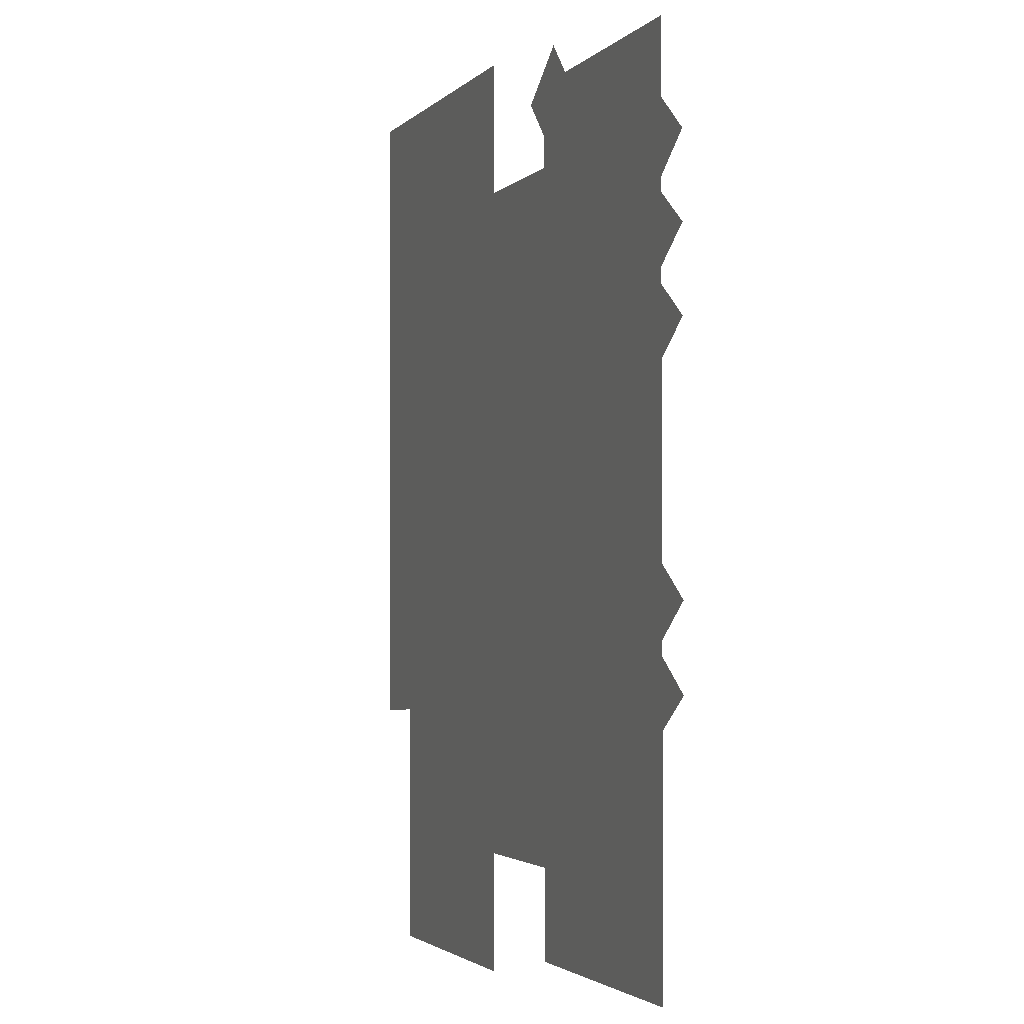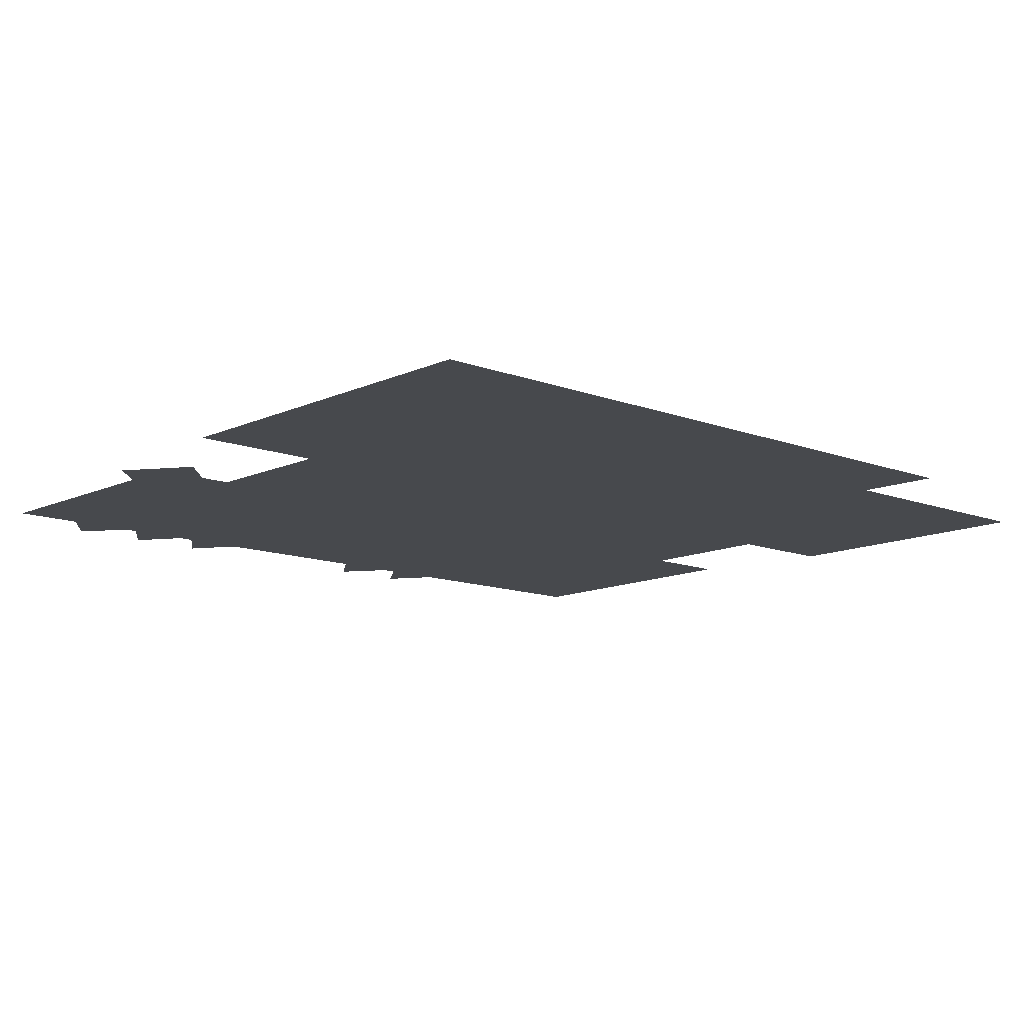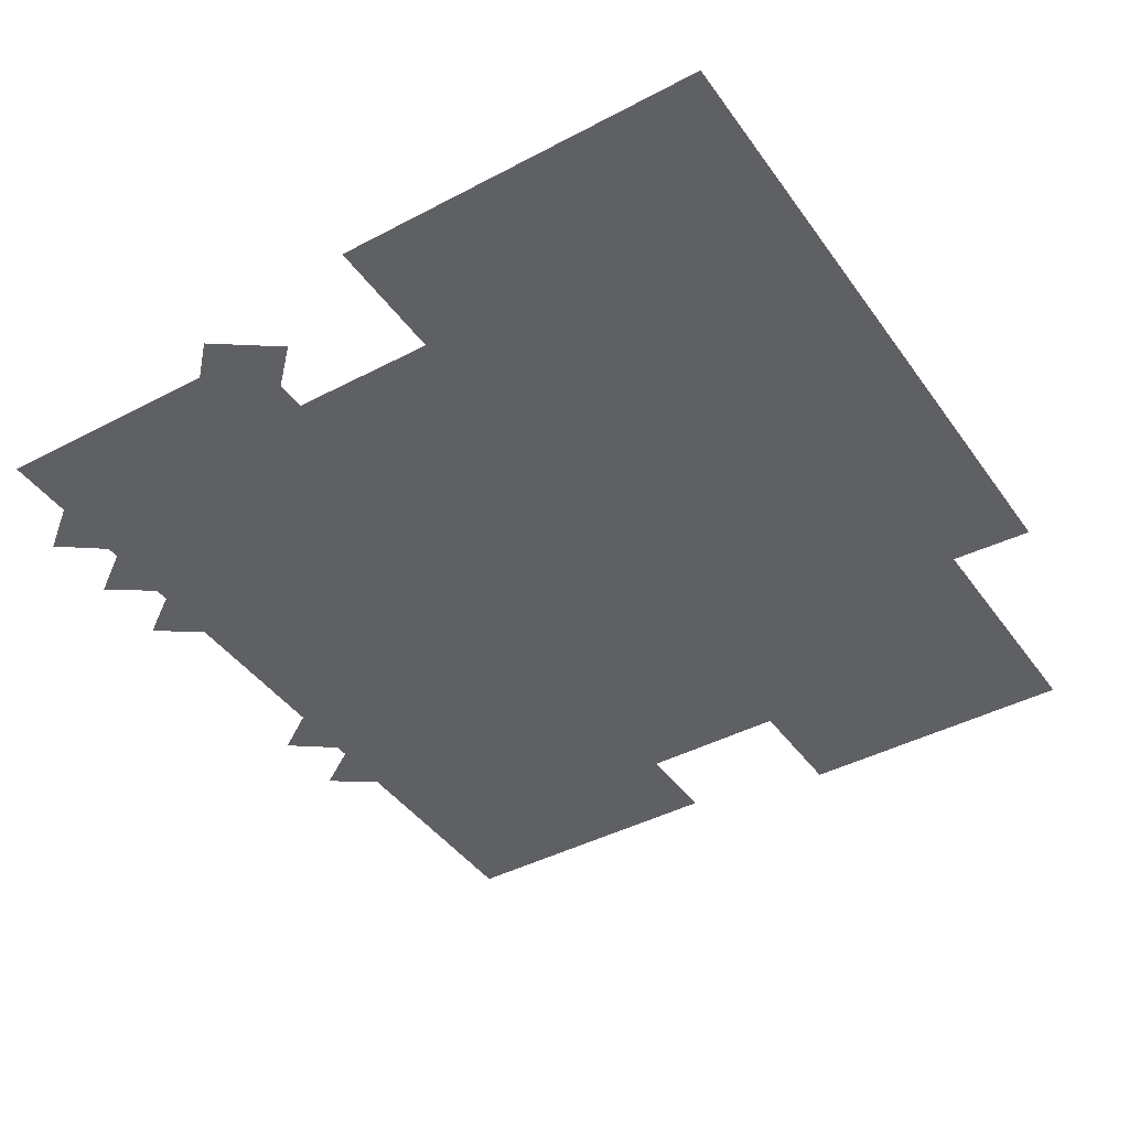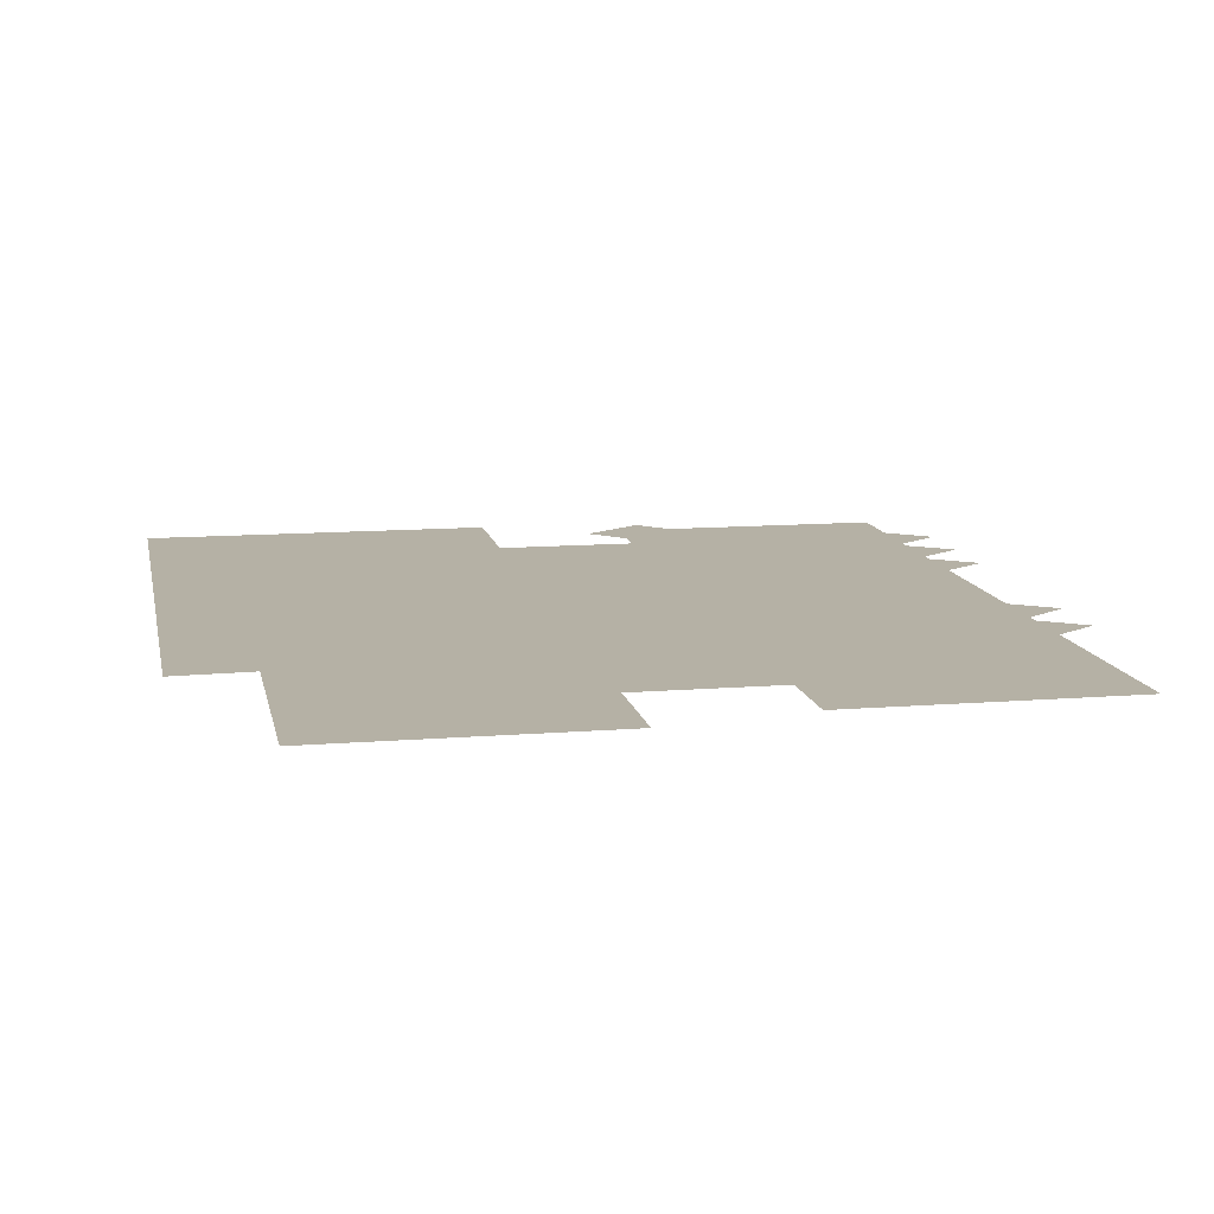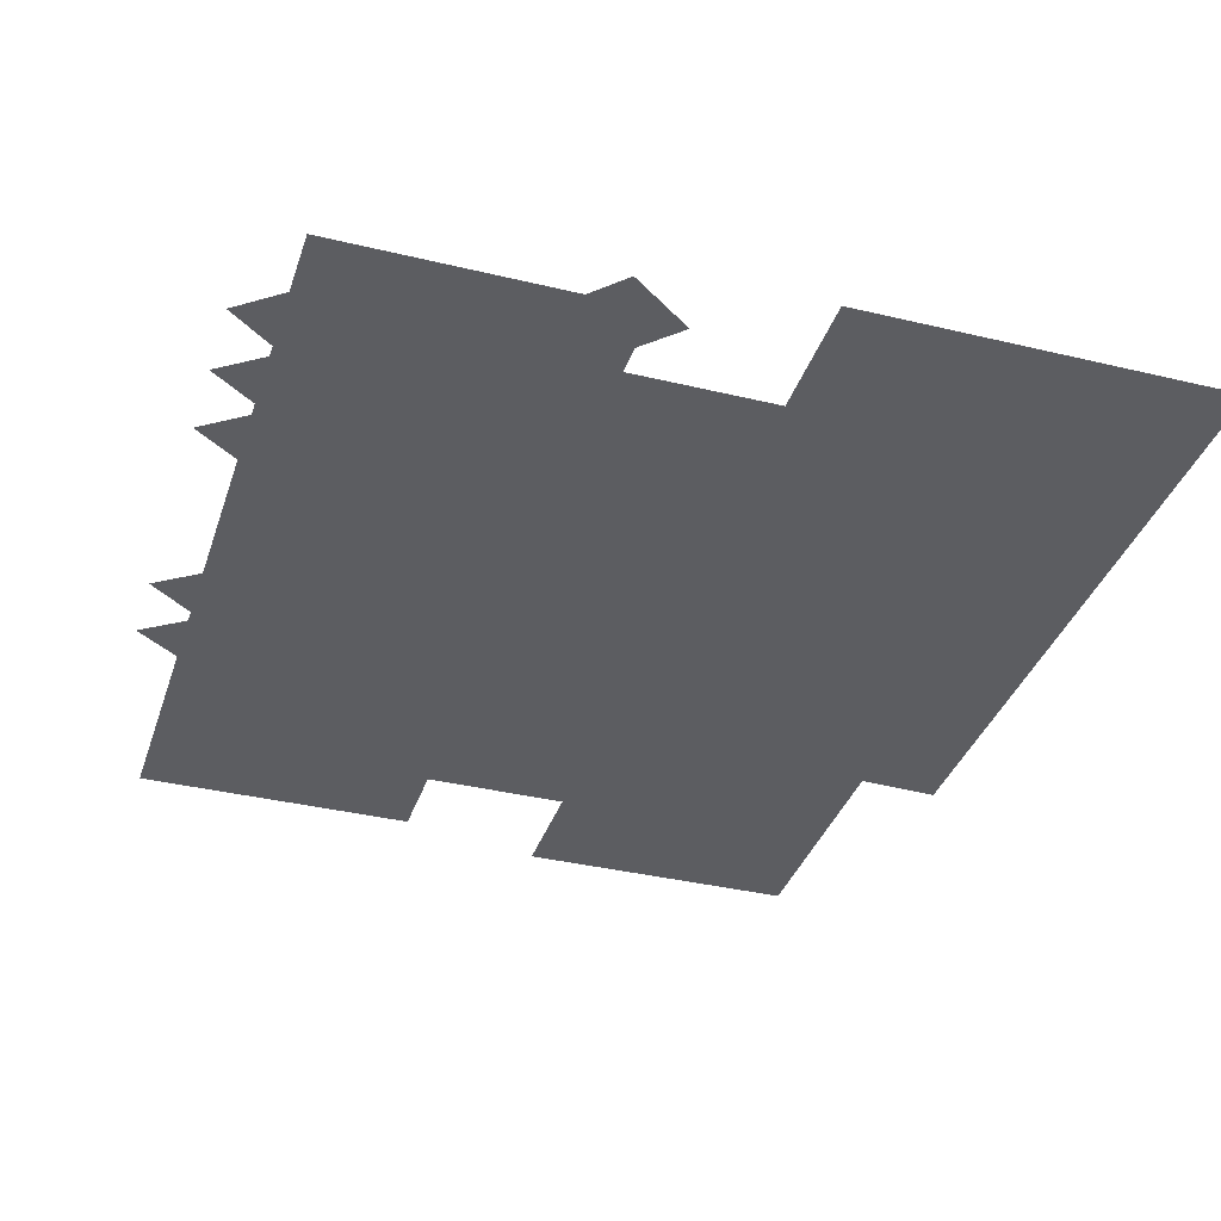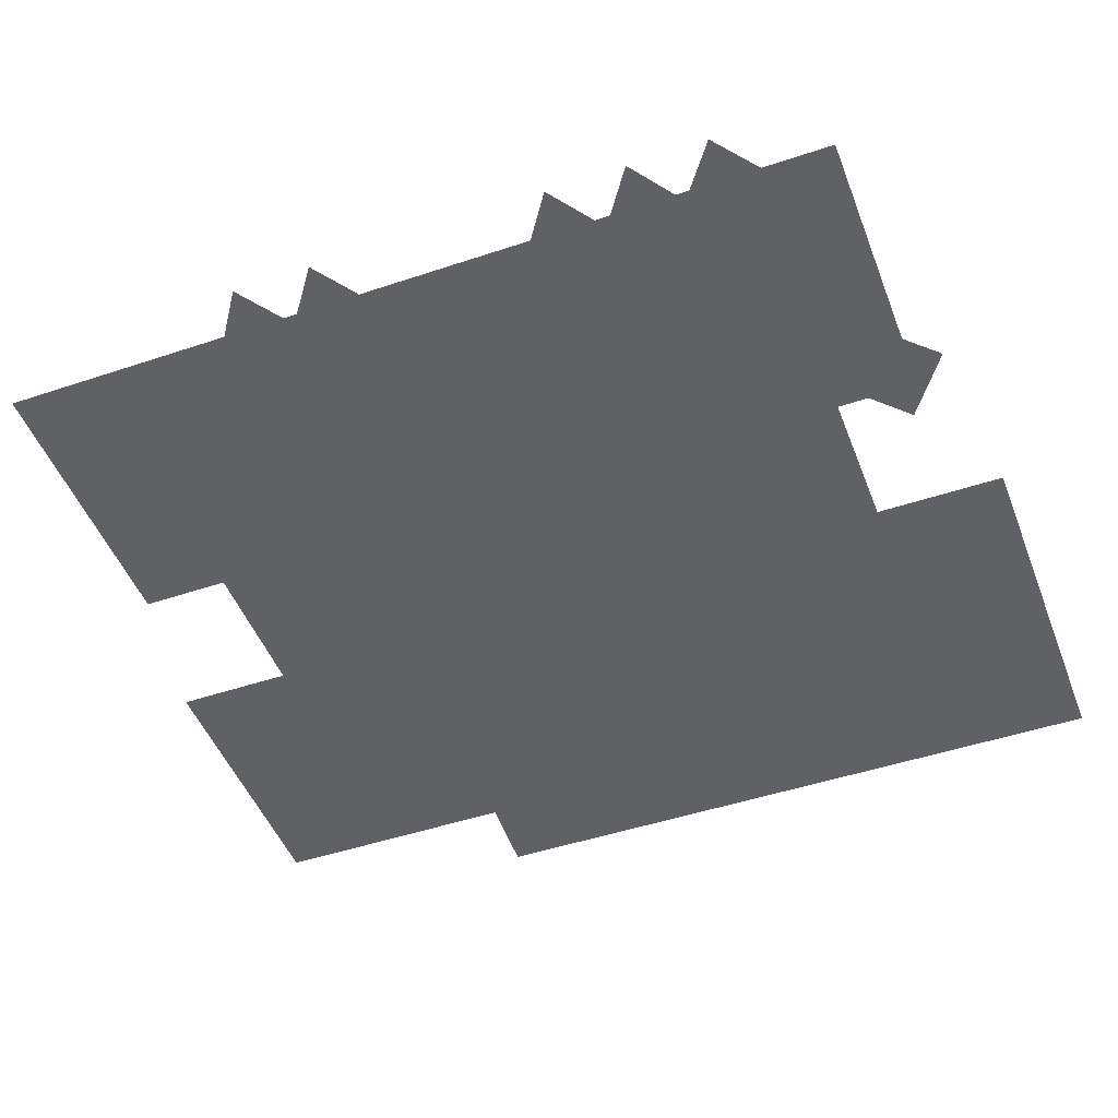
<metadata>
{"format":"obj","ext":"obj","renderer":"f3d","projection":"perspective","resolution":1024,"background":"white","views":[{"elev":-2.4,"azim":70.6,"up":"+Y"},{"elev":-12.0,"azim":-132.3,"up":"+Z"},{"elev":-42.1,"azim":-147.6,"up":"+Z"},{"elev":11.8,"azim":-11.0,"up":"+Z"},{"elev":-36.4,"azim":162.5,"up":"+Z"},{"elev":-48.0,"azim":110.6,"up":"+Z"}]}
</metadata>
<code>
v 84 271.3 28.4
v 78.2 266.4 28.4
v 78.2 263.3 28.4
v 63.7 196.9 28.4
v 35.1 185.2 28.4
v 63.7 185.2 28.4
v 80.9 274.5 28.4
v 74.6 270 28.4
v 35.1 210.2 28.4
v 106.9 248.5 28.4
v 106.9 242.2 28.4
v 106.9 188.1 28.4
v 78.3 196.9 28.4
v 78.3 188.1 28.4
v 111.4 245.3 28.4
v 26.76 276.4 28.4
v 26.96 209.8 28.4
v 106.9 250 28.4
v 106.9 256.3 28.4
v 106.9 211 28.4
v 111.4 253.1 28.4
v 106.9 257.6 28.4
v 106.9 217.2 28.4
v 111.4 214.1 28.4
v 106.9 264.4 28.4
v 111.4 260.9 28.4
v 63.7 263.3 28.4
v 106.9 271.3 28.4
v 69.08 230.8 28.4
v 106.9 225 28.4
v 106.9 218.6 28.4
v 111.4 221.9 28.4
v 63.7 276.3 28.4
f 1 2 3
f 4 5 6
f 7 8 2
f 4 9 5
f 7 2 1
f 10 3 11
f 12 13 14
f 15 10 11
f 16 17 9
f 18 3 10
f 19 3 18
f 20 13 12
f 21 19 18
f 22 1 3
f 23 13 20
f 22 3 19
f 24 23 20
f 25 1 22
f 26 25 22
f 27 16 9
f 28 1 25
f 29 3 27
f 29 30 11
f 29 23 31
f 29 4 13
f 29 9 4
f 29 13 23
f 29 27 9
f 29 31 30
f 29 11 3
f 32 30 31
f 33 16 27

</code>
